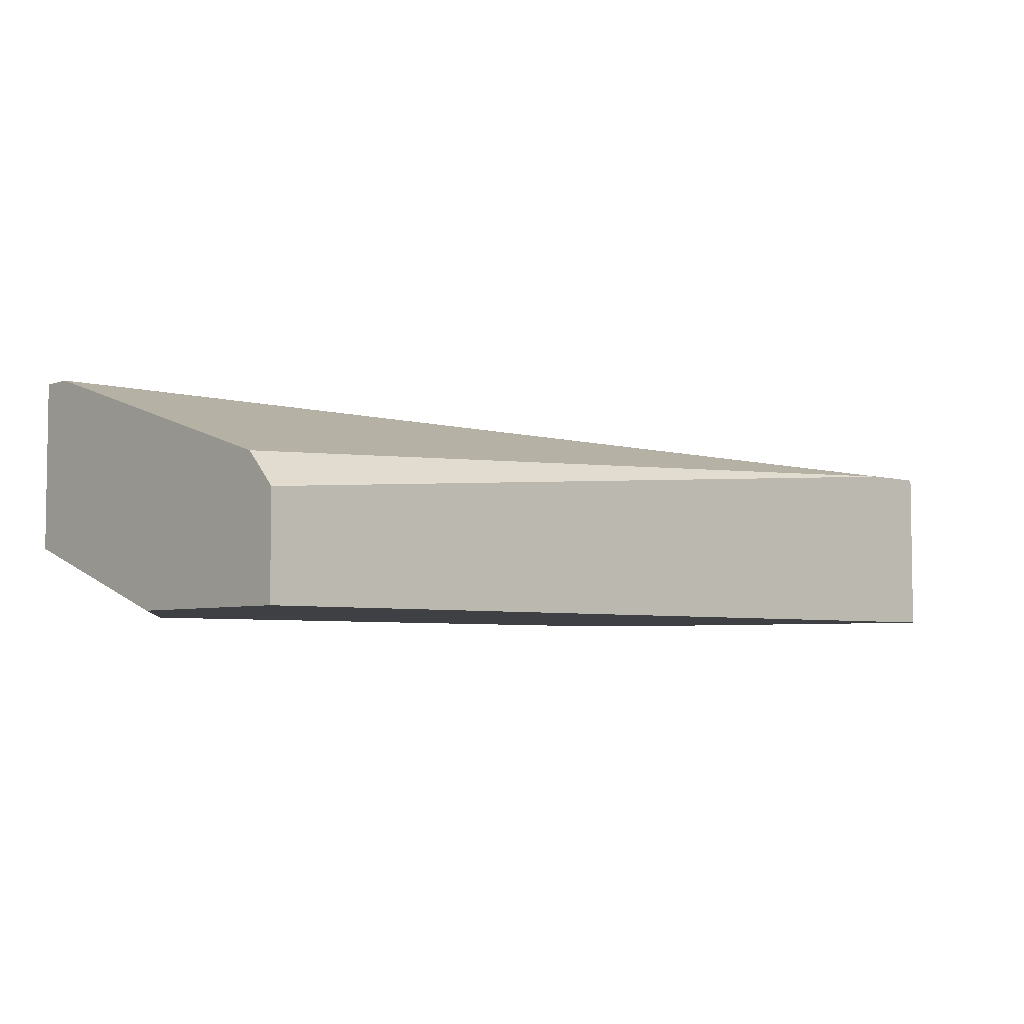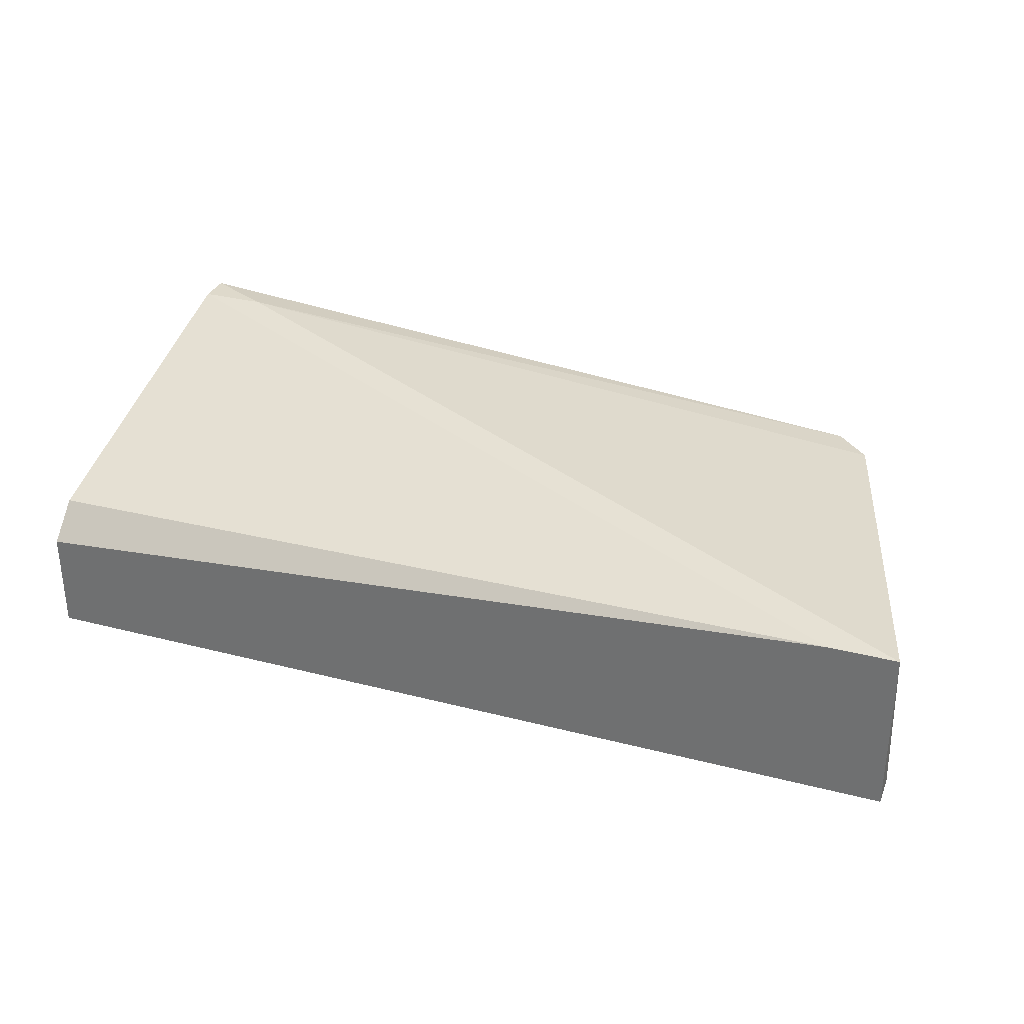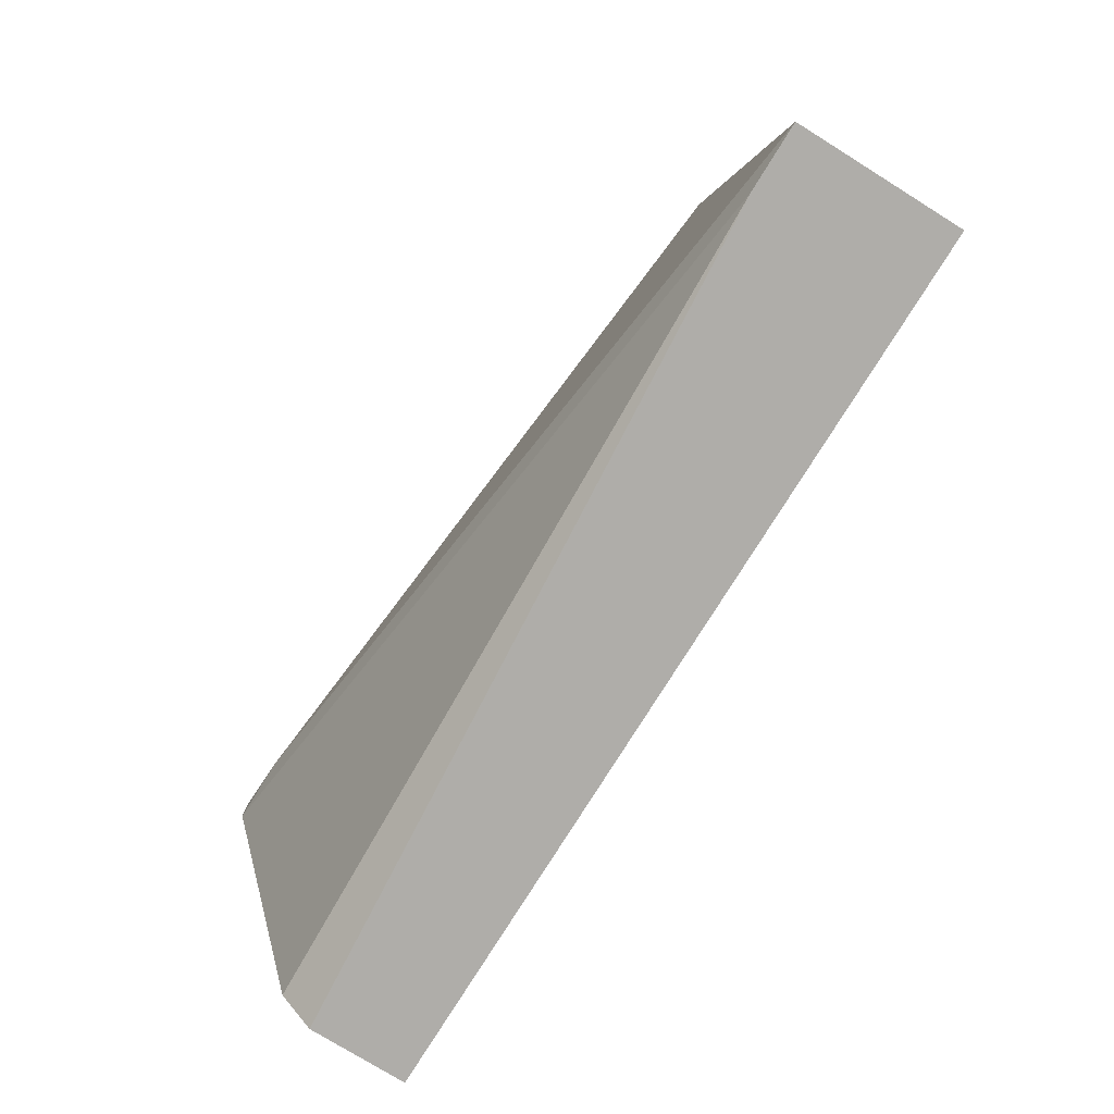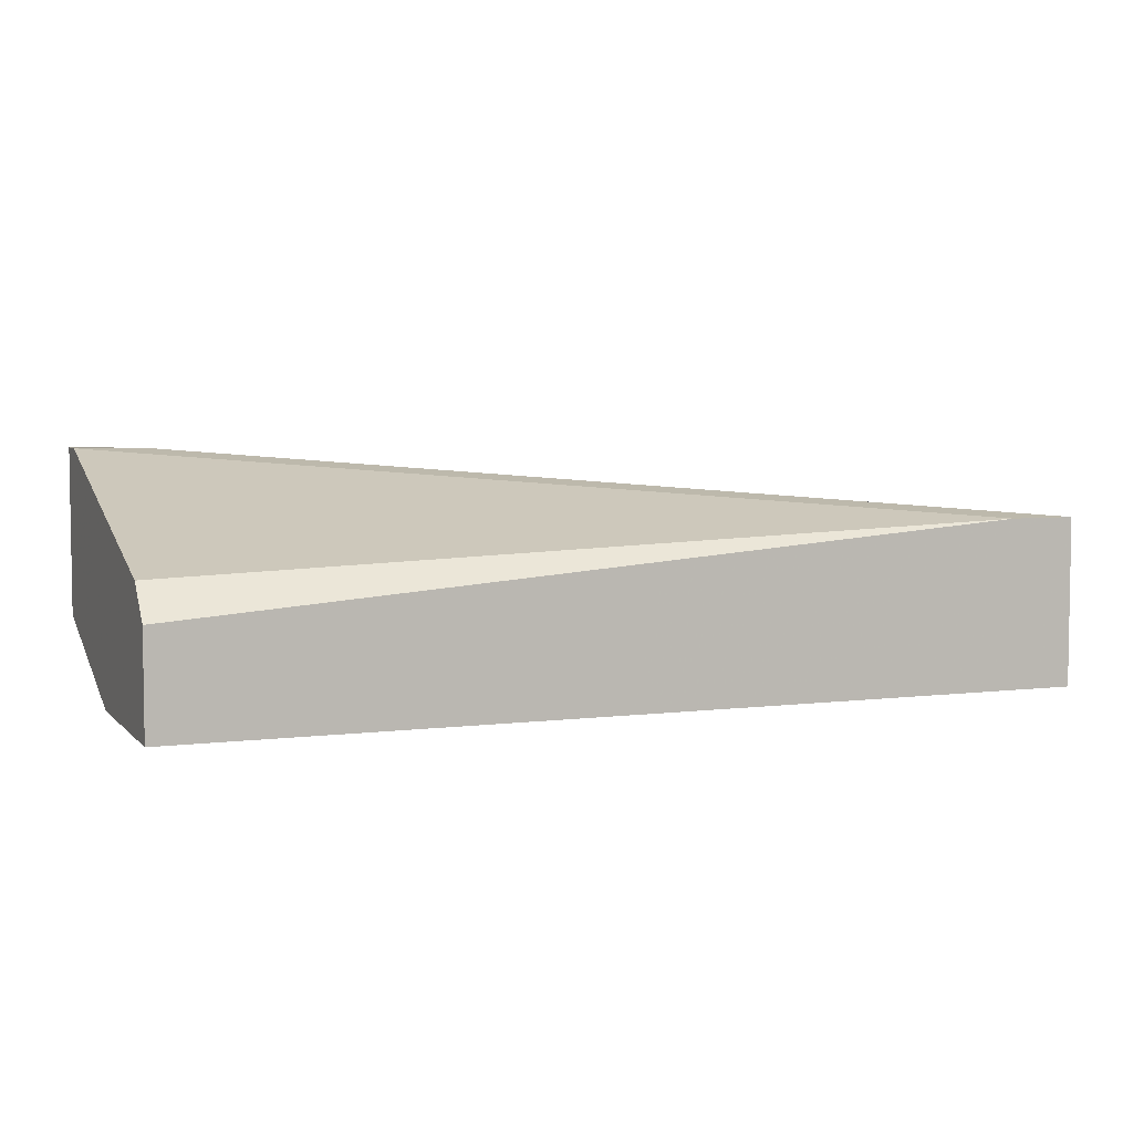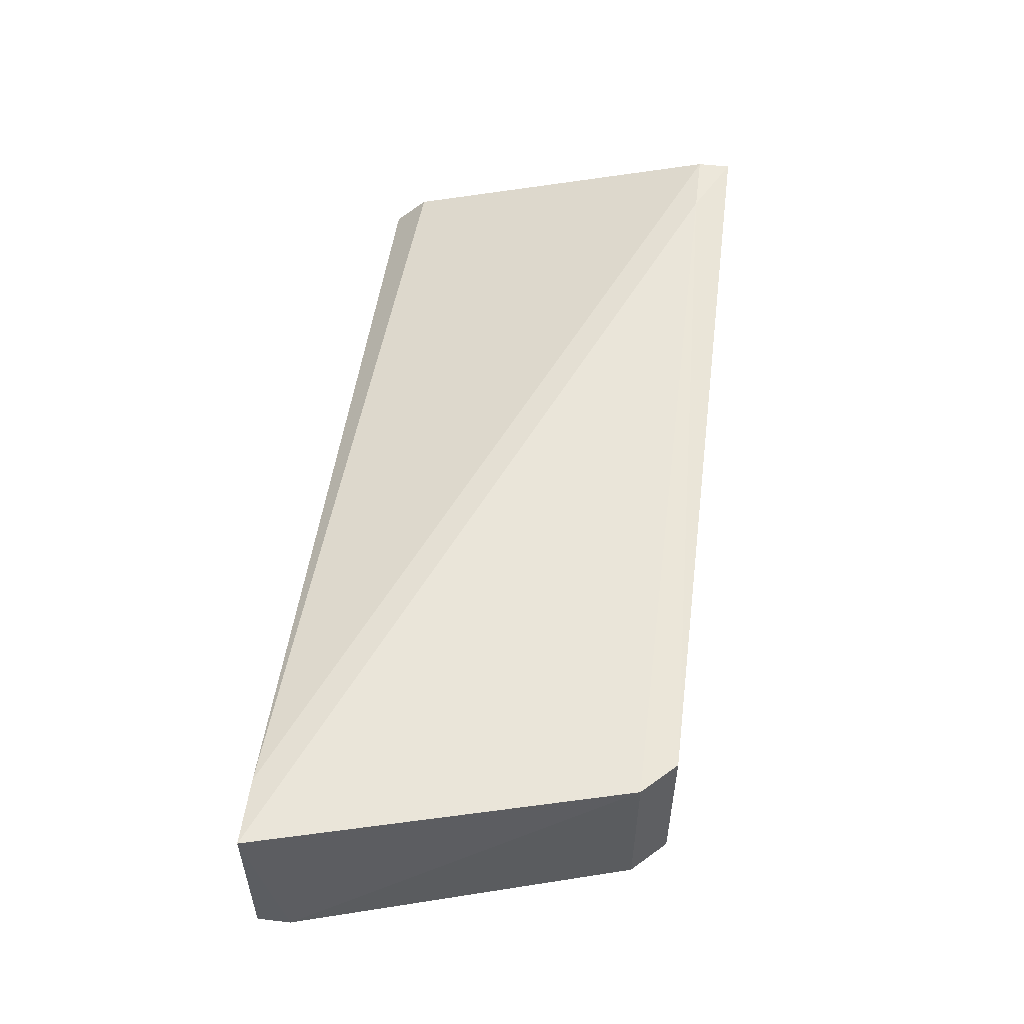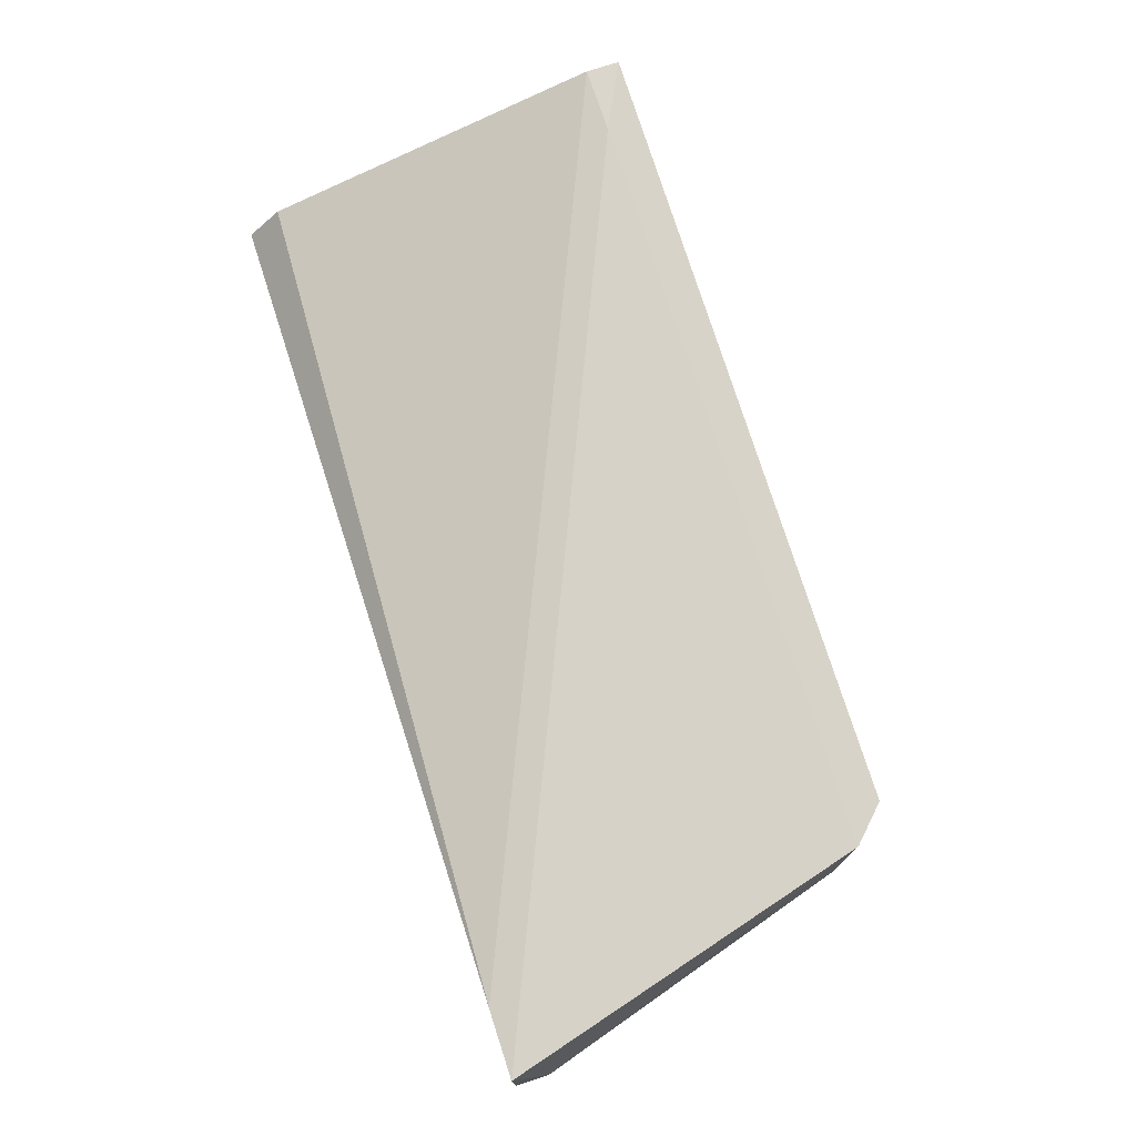
<metadata>
{"format":"obj","ext":"obj","renderer":"f3d","projection":"perspective","resolution":1024,"background":"white","views":[{"elev":-4.9,"azim":138.2,"up":"+Y"},{"elev":31.7,"azim":-160.0,"up":"+Y"},{"elev":-77.4,"azim":-121.8,"up":"+Z"},{"elev":5.0,"azim":158.1,"up":"+Y"},{"elev":53.2,"azim":-82.8,"up":"+Y"},{"elev":74.0,"azim":-108.1,"up":"+Y"}]}
</metadata>
<code>
v -0.01637 -0.01333 0.01842
v -0.03986 -0.01333 0.01724
v -0.03986 -0.007455 0.01724
v -0.01167 -0.01098 0.01842
v -0.01167 -0.01333 0.004319
v -0.01167 -0.01333 0.01137
v -0.01167 -0.009803 0.004319
v -0.01167 -0.005105 0.01724
v -0.01167 -0.005105 0.01842
v -0.01167 -0.00863 0.005494
v -0.01401 -0.005105 0.01724
v -0.04104 -0.007455 0.004319
v -0.04339 -0.01333 0.005494
v -0.04339 -0.01333 0.004319
v -0.04339 -0.007455 0.004319
v -0.03869 -0.01333 0.01842
v -0.03869 -0.007455 0.01842
f 8 10 12
f 13 14 16
f 16 14 5
f 5 14 15
f 14 13 15
f 16 5 1
f 16 1 17
f 17 1 4
f 5 10 4
f 4 10 9
f 11 17 9
f 17 4 9
f 15 13 3
f 11 15 3
f 16 17 3
f 17 11 3
f 5 15 7
f 10 5 7
f 1 5 6
f 5 4 6
f 4 1 6
f 13 16 2
f 16 3 2
f 3 13 2
f 15 11 8
f 9 10 8
f 11 9 8
f 7 15 12
f 10 7 12
f 15 8 12

</code>
